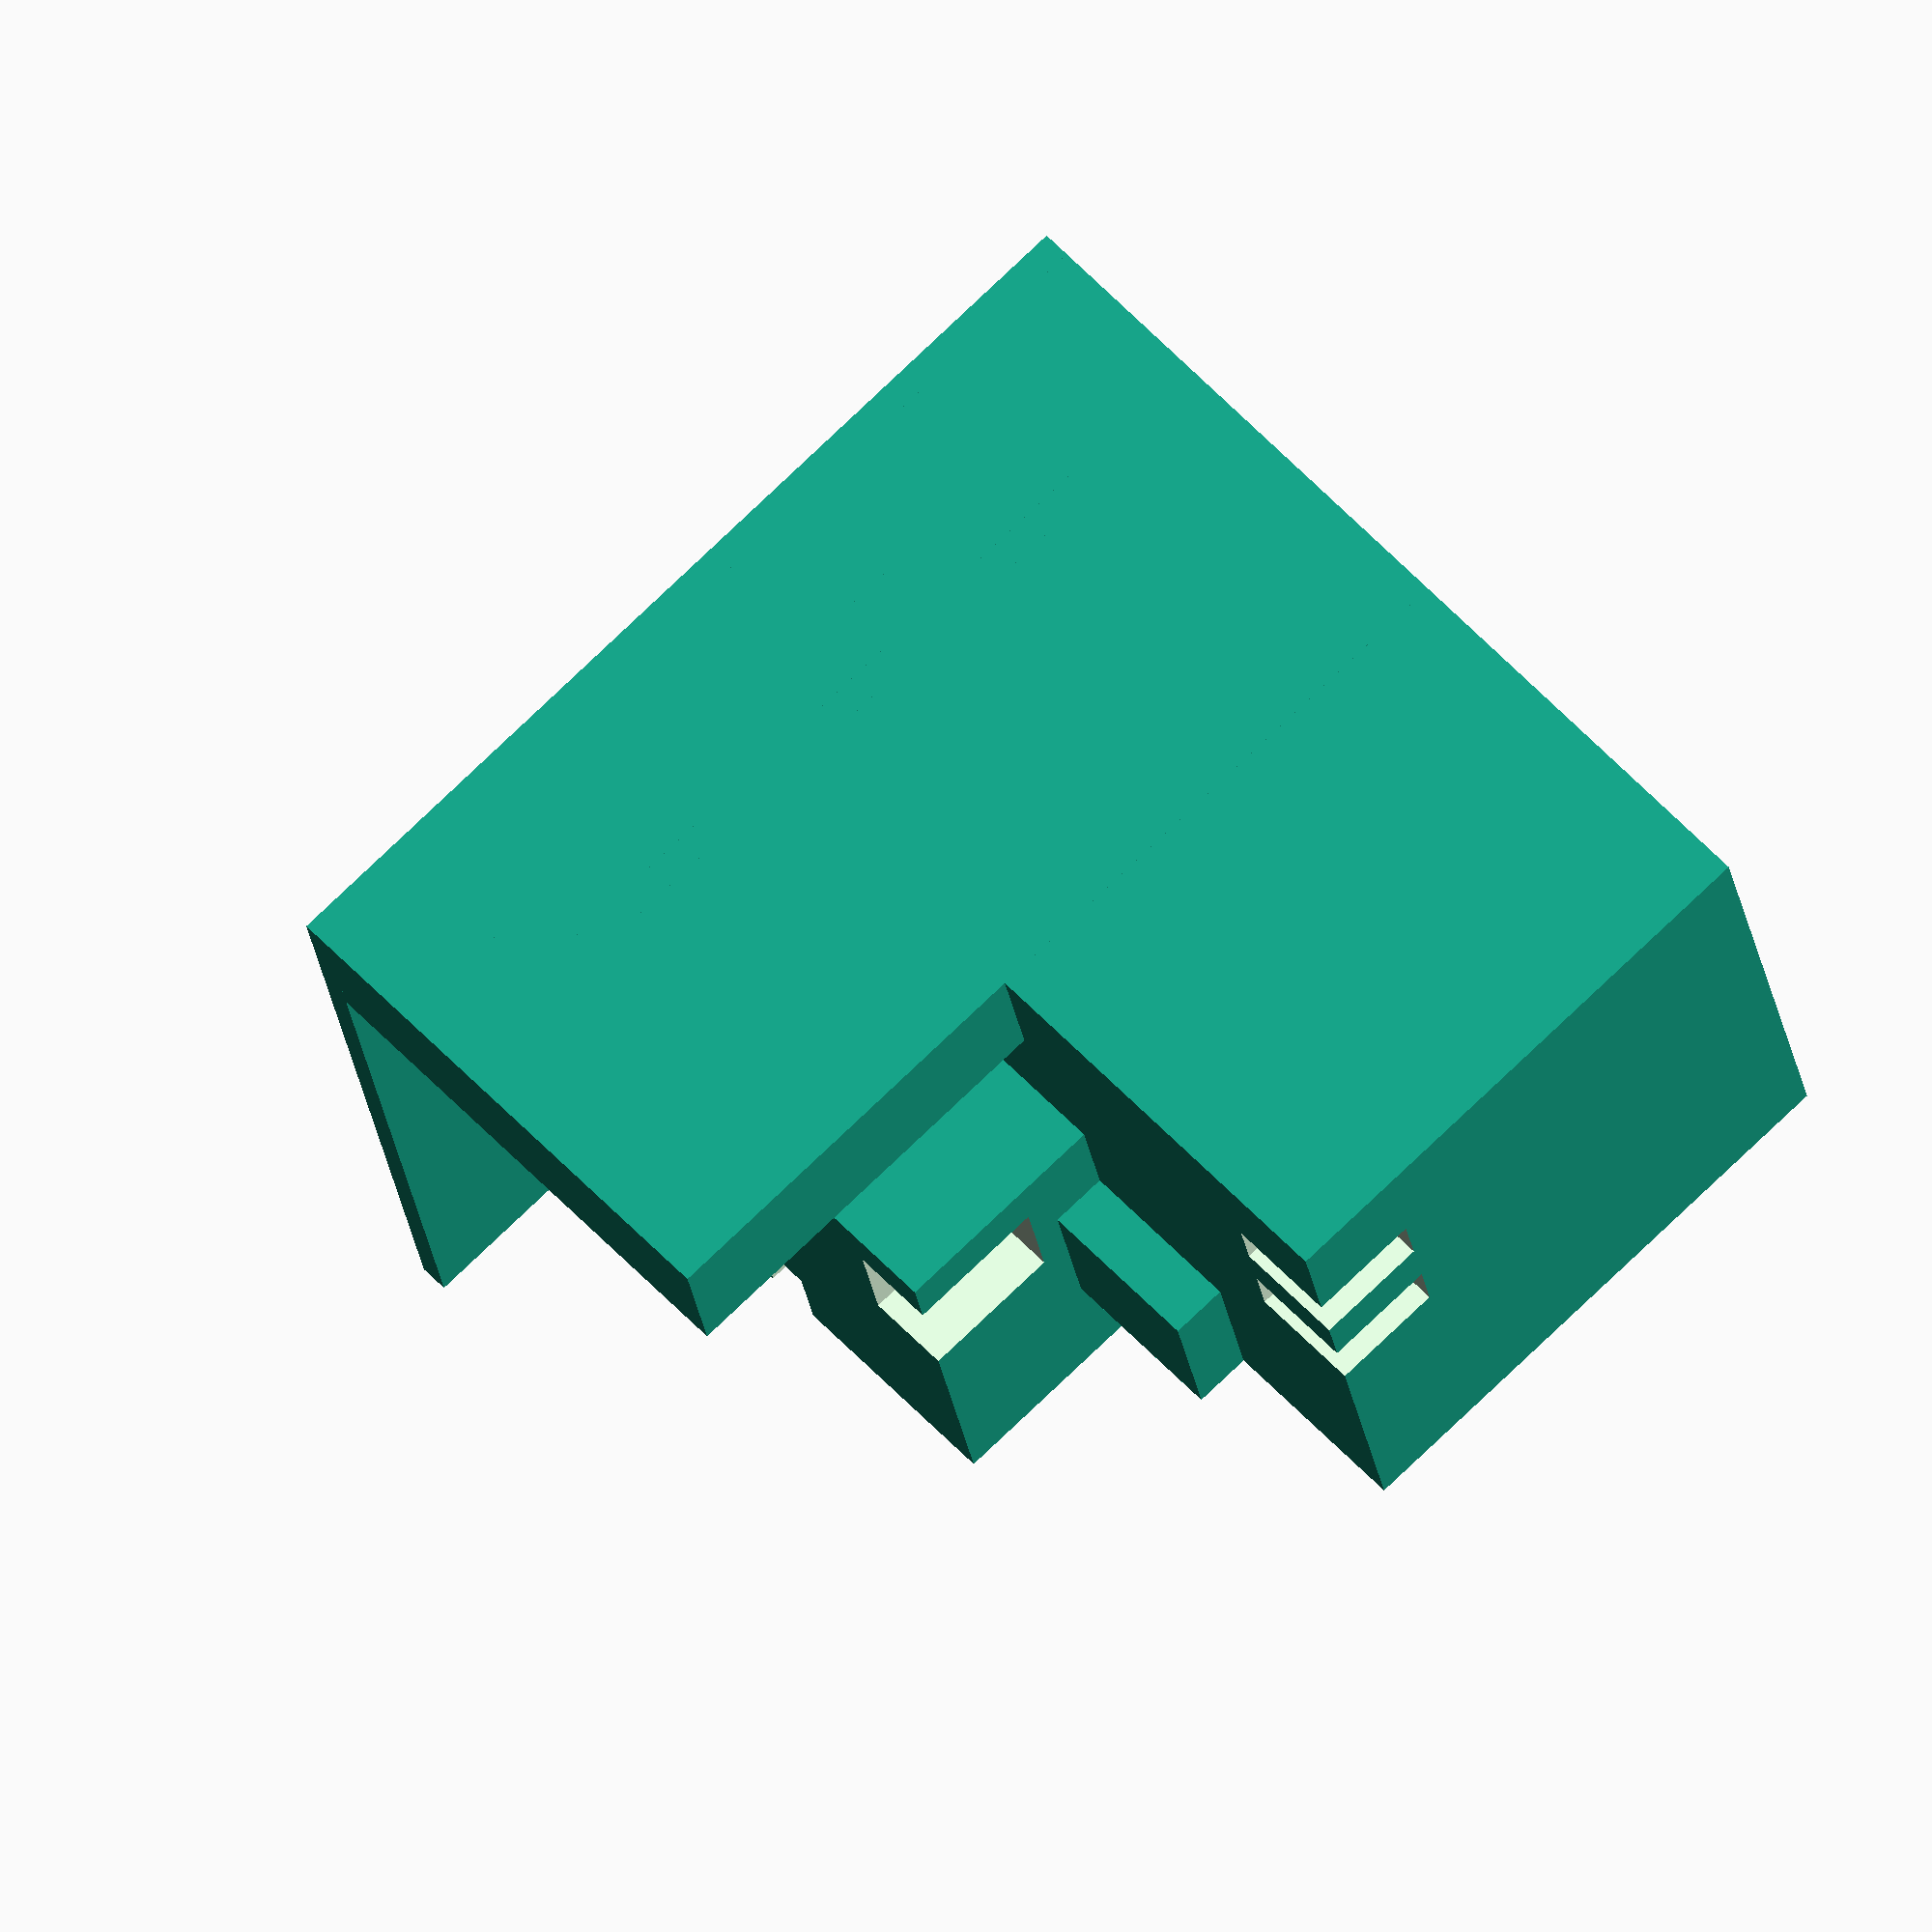
<openscad>

difference() {

	union() {

		translate([0,0,5])
		difference() {
			cube( [20,20,20] );

			translate([4,-1,16])
			cube( [2,5,5] );
			translate([8,-1,16])
			cube( [2,5,5] );
		}

		translate([20-6,-2,+3])
		cube( [6,10,15] );

		translate([10,-8,0])
		difference() {
			cube( [15,28,12] );

			translate([2,-1,9])
			cube( [4,6,4] );

			translate([12,-1,2])
			cube( [4,6,2] );
		}

		for( i=[1:4] ) {
			translate([10,-8+i,-i])
			cube( [15,28-2*i,1] );
		}

		translate([0,-15,-20])
		cube( [5,35,30] );

		for( i=[1:4] ) {
			translate([0,-8-i*1,-20])
			cube( [15,25,20-i*1] );
		}

		translate([0,-15,-20])
		cube( [30,35,12] );

		for( i=[0:5] ) {
			translate([22,-3+3*i,-10])
			cube( [1,1,10] );
		}

	}

	translate([-1,-20,-21])
	cube( [40,50,12] );
	
}
</openscad>
<views>
elev=300.3 azim=79.5 roll=317.0 proj=o view=solid
</views>
